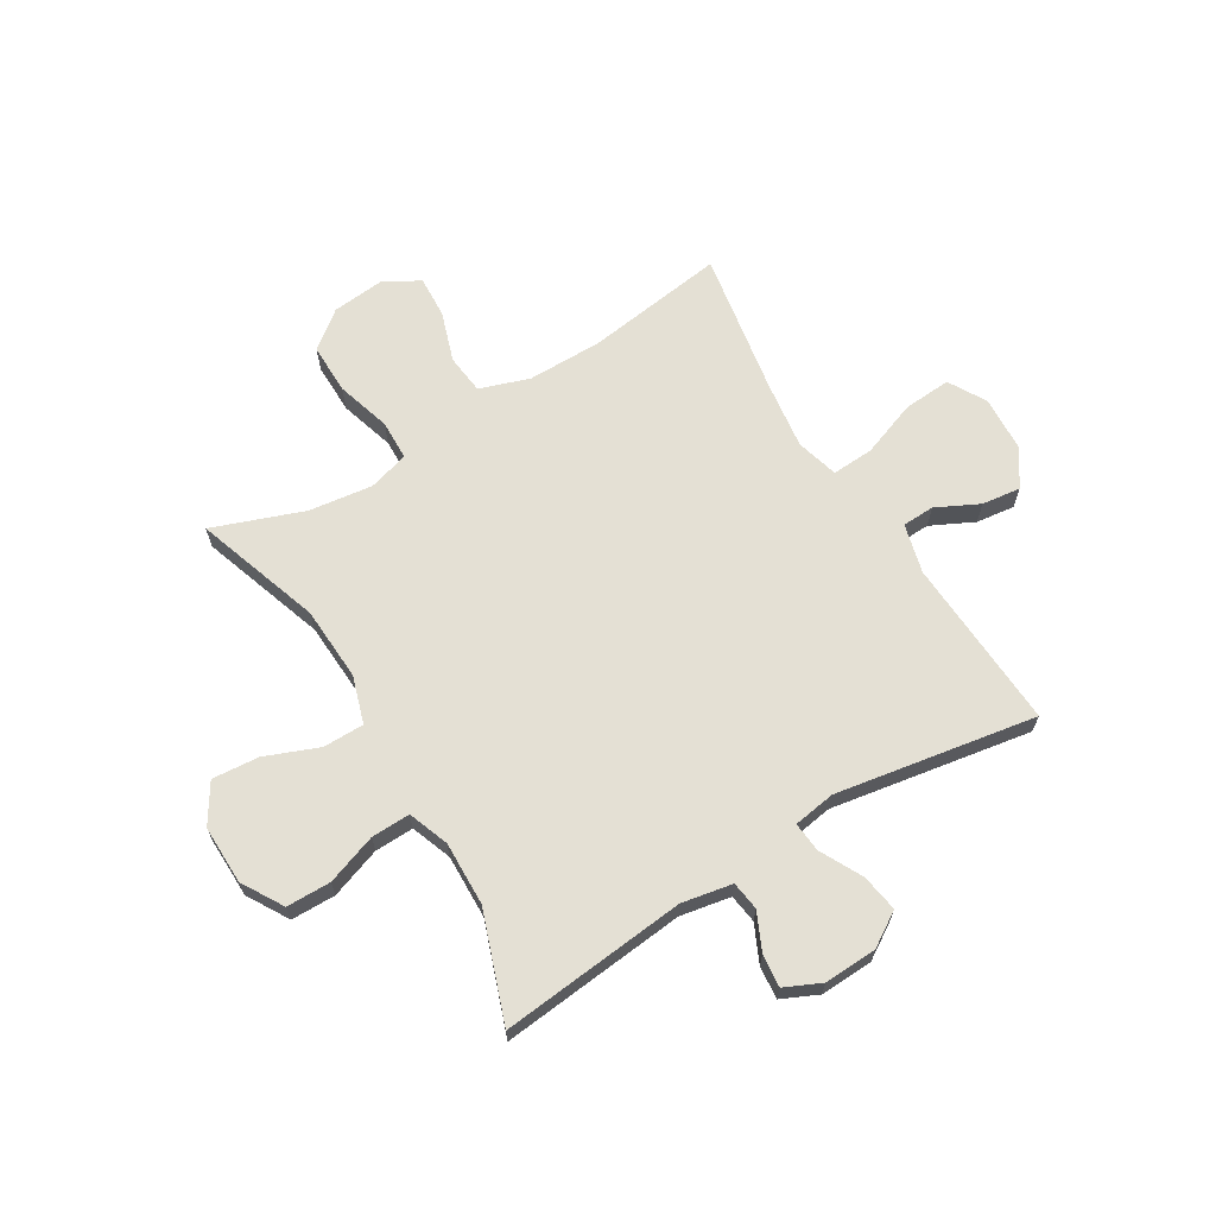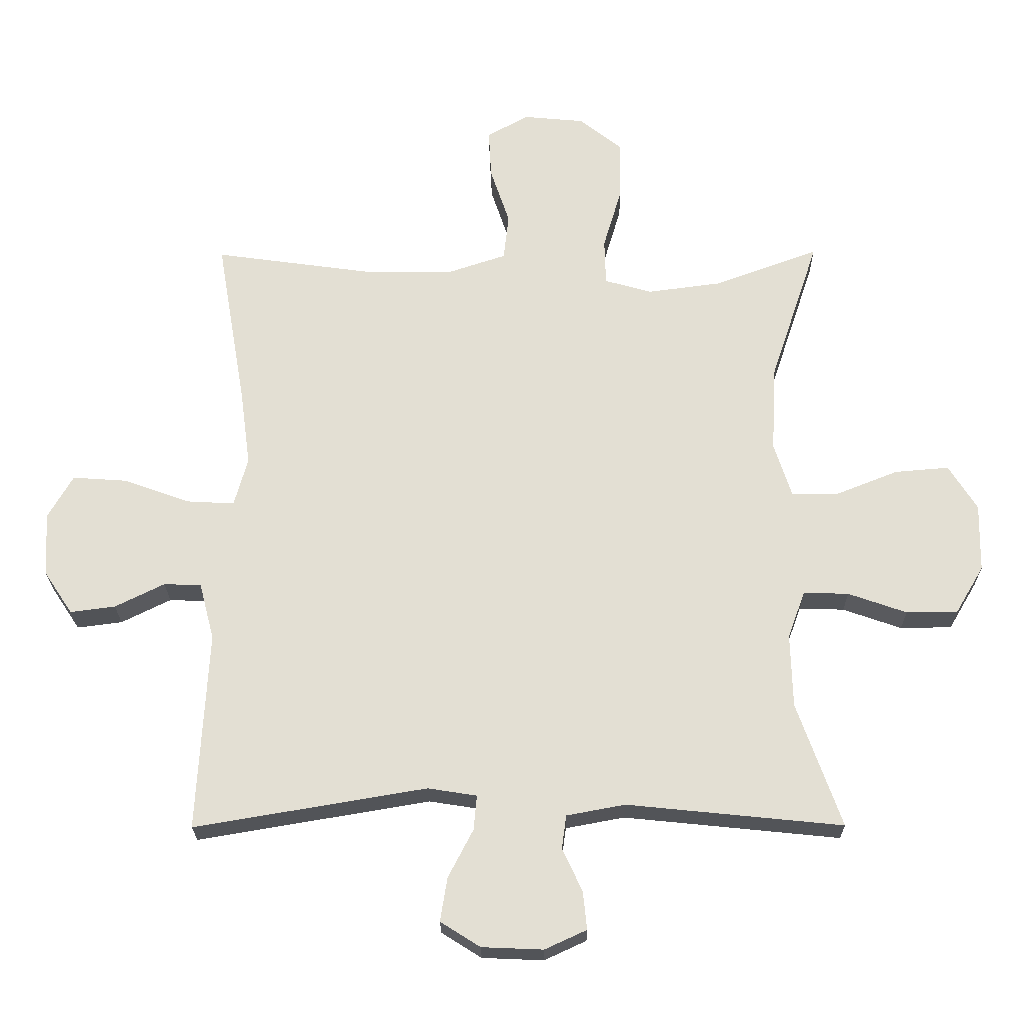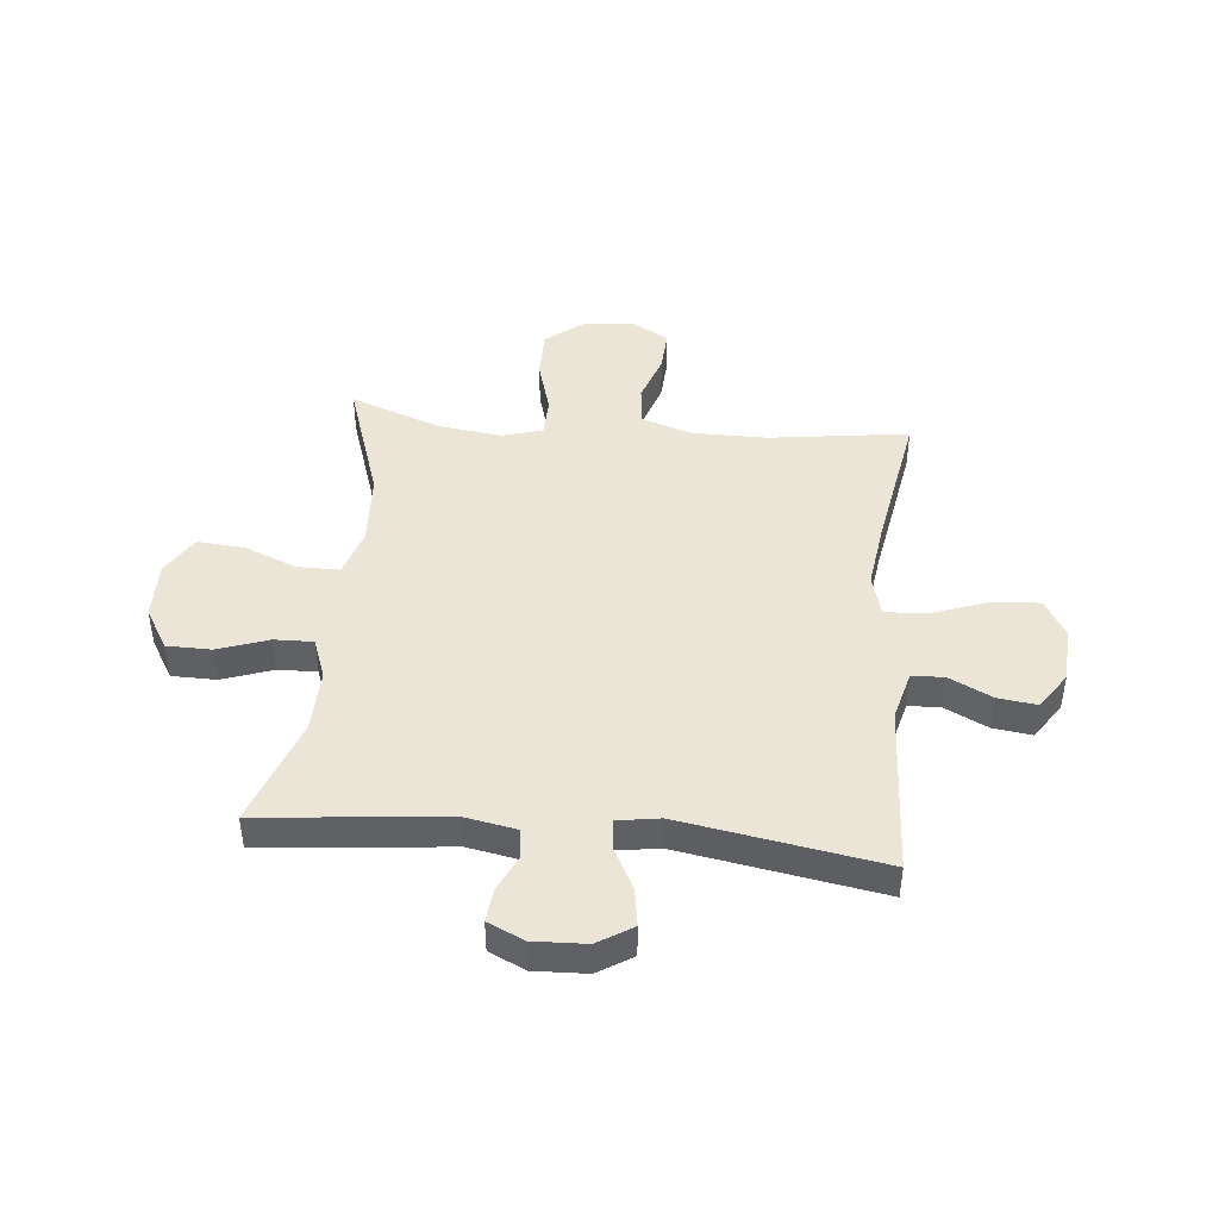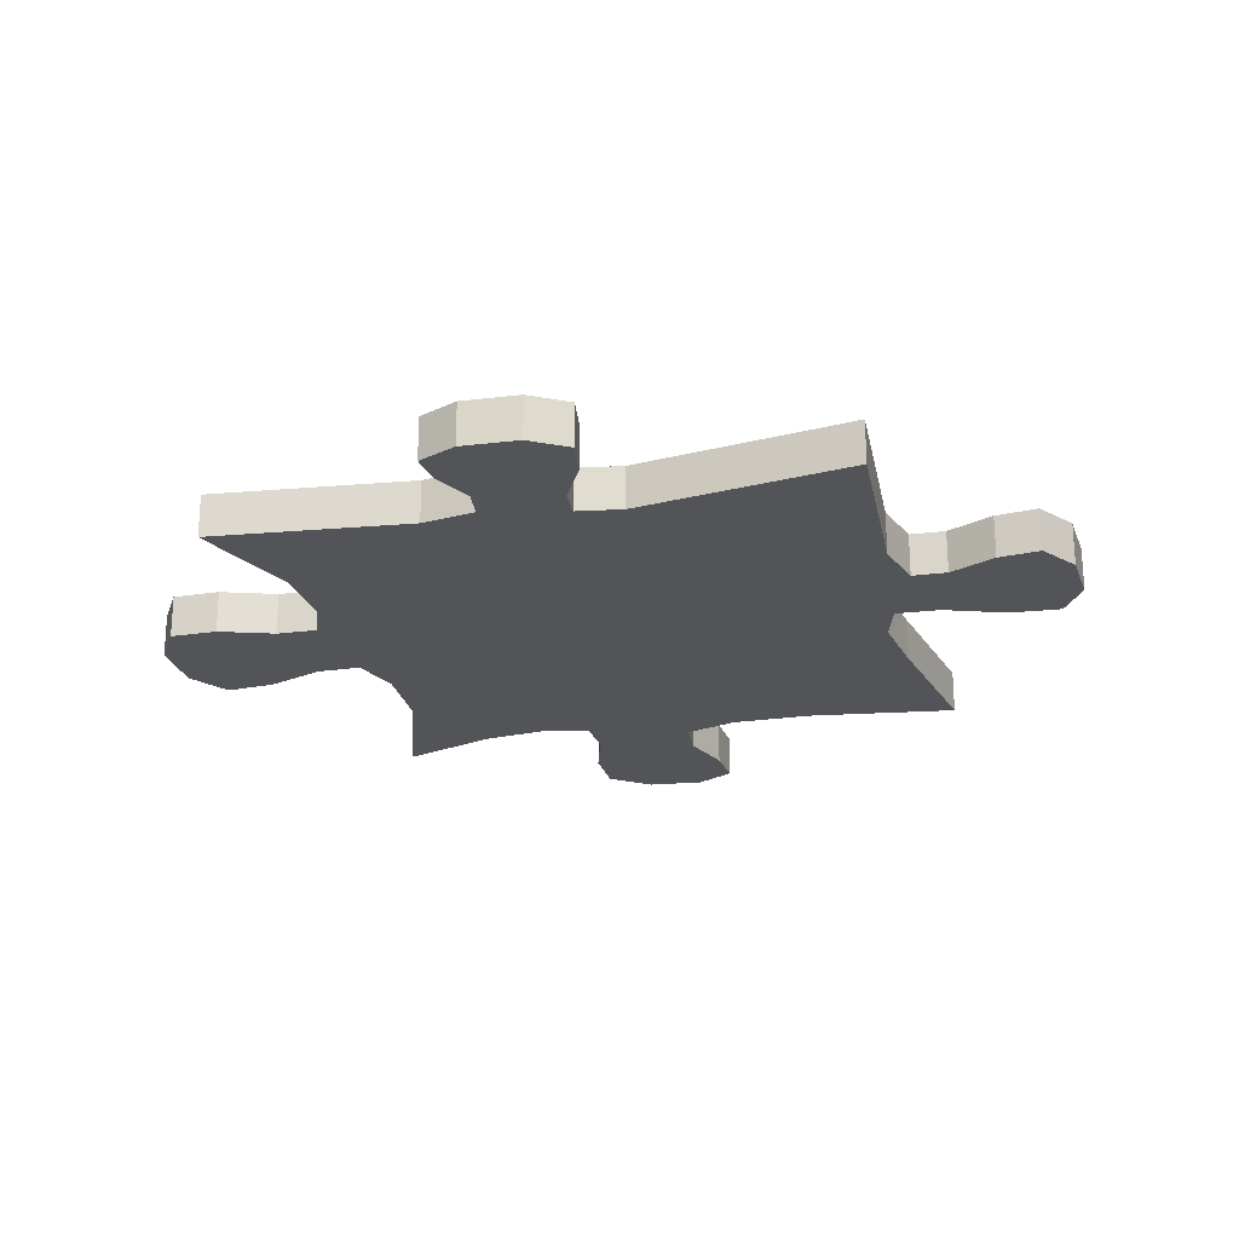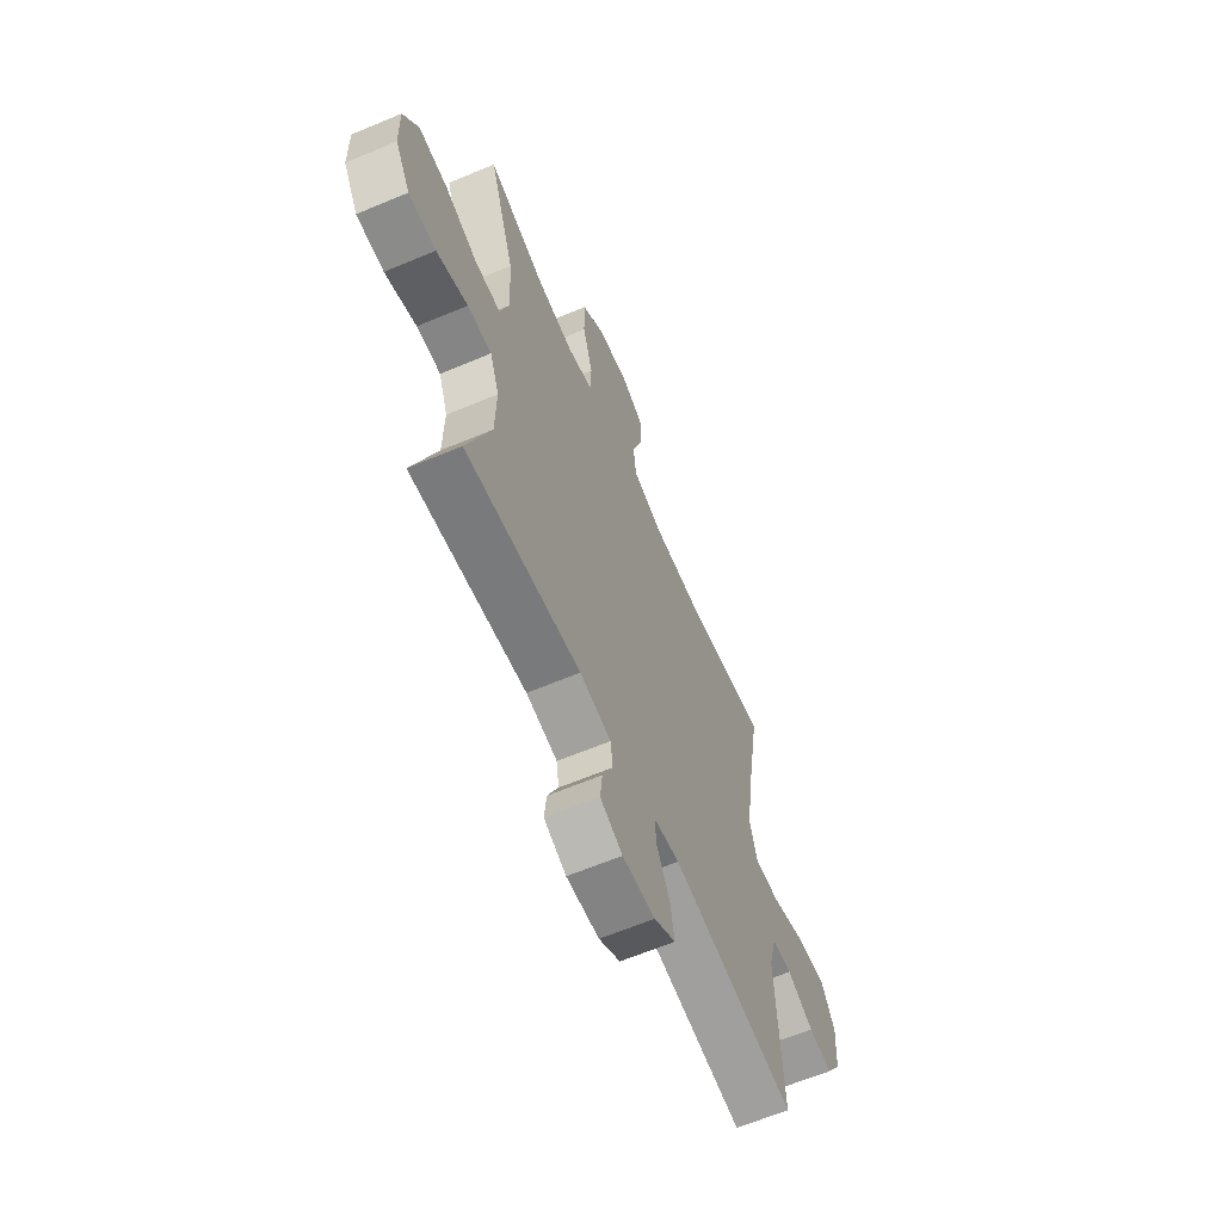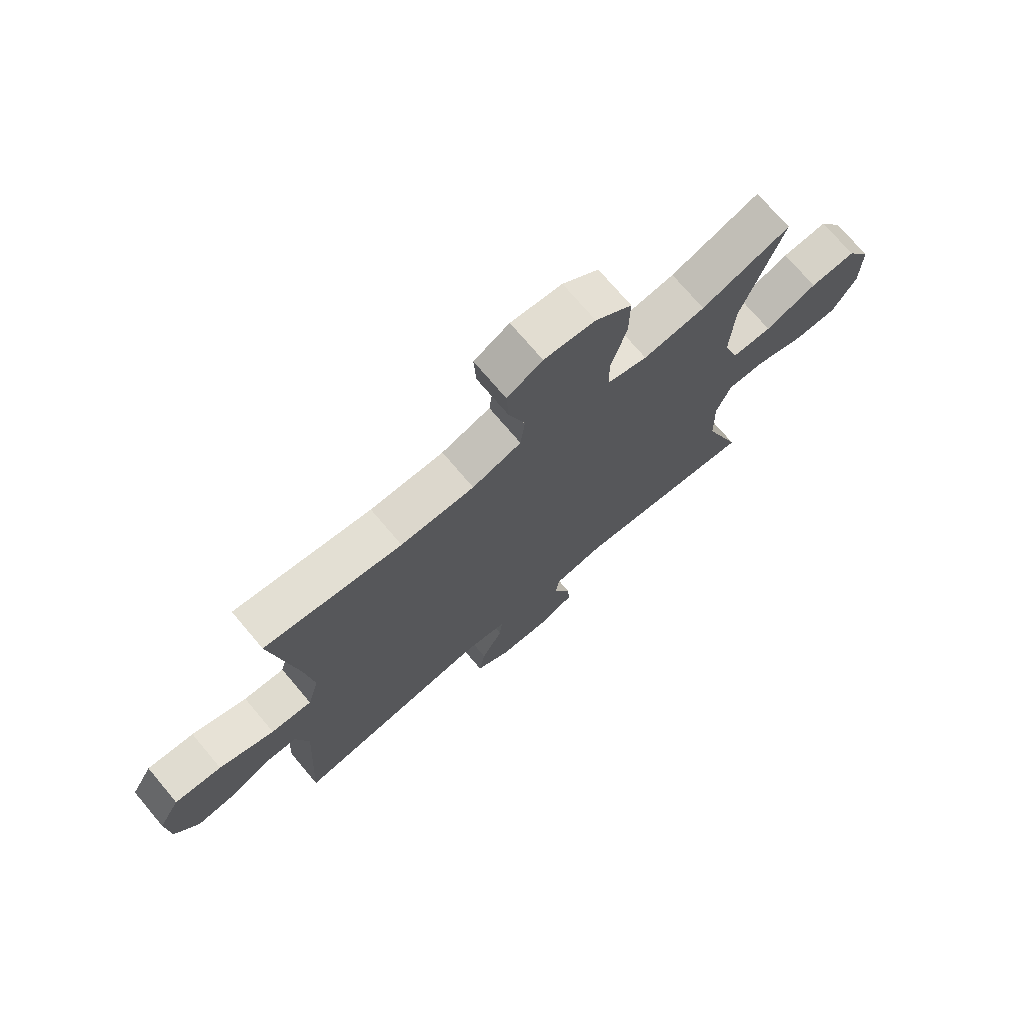
<metadata>
{"format":"obj","ext":"obj","renderer":"f3d","projection":"perspective","resolution":1024,"background":"white","views":[{"elev":66.1,"azim":148.8,"up":"+Y"},{"elev":-23.3,"azim":0.6,"up":"+Z"},{"elev":44.2,"azim":-174.4,"up":"+Y"},{"elev":-22.8,"azim":-165.9,"up":"+Y"},{"elev":-63.1,"azim":113.1,"up":"+Z"},{"elev":72.9,"azim":-40.2,"up":"+Z"}]}
</metadata>
<code>
v -0.5 0.07 -0.5
v -0.483 0.07 -0.19
v -0.506 0.07 -0.101
v -0.564 0.07 -0.099
v -0.641 0.07 -0.137
v -0.711 0.07 -0.146
v -0.755 0.07 -0.08
v -0.761 0.07 0.02
v -0.722 0.07 0.088
v -0.636 0.07 0.082
v -0.535 0.07 0.045
v -0.46 0.07 0.041
v -0.439 0.07 0.117
v -0.455 0.07 0.237
v -0.5 0.07 0.5
v -0.248 0.07 0.465
v -0.113 0.07 0.465
v -0.023 0.07 0.495
v -0.015 0.07 0.567
v -0.045 0.07 0.657
v -0.049 0.07 0.733
v 0.016 0.07 0.769
v 0.11 0.07 0.76
v 0.177 0.07 0.707
v 0.176 0.07 0.616
v 0.147 0.07 0.518
v 0.149 0.07 0.446
v 0.222 0.07 0.425
v 0.336 0.07 0.44
v 0.5 0.07 0.5
v 0.424 0.07 0.273
v 0.417 0.07 0.139
v 0.444 0.07 0.054
v 0.518 0.07 0.054
v 0.614 0.07 0.092
v 0.698 0.07 0.099
v 0.742 0.07 0.029
v 0.74 0.07 -0.077
v 0.696 0.07 -0.151
v 0.616 0.07 -0.152
v 0.525 0.07 -0.12
v 0.455 0.07 -0.118
v 0.428 0.07 -0.191
v 0.431 0.07 -0.306
v 0.5 0.07 -0.5
v 0.165 0.07 -0.466
v 0.074 0.07 -0.483
v 0.067 0.07 -0.535
v 0.098 0.07 -0.602
v 0.104 0.07 -0.661
v 0.039 0.07 -0.691
v -0.056 0.07 -0.687
v -0.118 0.07 -0.648
v -0.107 0.07 -0.58
v -0.068 0.07 -0.505
v -0.063 0.07 -0.451
v -0.139 0.07 -0.439
v -0.5 0 -0.5
v -0.483 0 -0.19
v -0.506 0 -0.101
v -0.564 0 -0.099
v -0.641 0 -0.137
v -0.711 0 -0.146
v -0.755 0 -0.08
v -0.761 0 0.02
v -0.722 0 0.088
v -0.636 0 0.082
v -0.535 0 0.045
v -0.46 0 0.041
v -0.439 0 0.117
v -0.455 0 0.237
v -0.5 0 0.5
v -0.248 0 0.465
v -0.113 0 0.465
v -0.023 0 0.495
v -0.015 0 0.567
v -0.045 0 0.657
v -0.049 0 0.733
v 0.016 0 0.769
v 0.11 0 0.76
v 0.177 0 0.707
v 0.176 0 0.616
v 0.147 0 0.518
v 0.149 0 0.446
v 0.222 0 0.425
v 0.336 0 0.44
v 0.5 0 0.5
v 0.424 0 0.273
v 0.417 0 0.139
v 0.444 0 0.054
v 0.518 0 0.054
v 0.614 0 0.092
v 0.698 0 0.099
v 0.742 0 0.029
v 0.74 0 -0.077
v 0.696 0 -0.151
v 0.616 0 -0.152
v 0.525 0 -0.12
v 0.455 0 -0.118
v 0.428 0 -0.191
v 0.431 0 -0.306
v 0.5 0 -0.5
v 0.165 0 -0.466
v 0.074 0 -0.483
v 0.067 0 -0.535
v 0.098 0 -0.602
v 0.104 0 -0.661
v 0.039 0 -0.691
v -0.056 0 -0.687
v -0.118 0 -0.648
v -0.107 0 -0.58
v -0.068 0 -0.505
v -0.063 0 -0.451
v -0.139 0 -0.439
f 52 53 54 55
f 52 55 56
f 51 52 56
f 48 49 50 51
f 47 48 51 56
f 46 47 56
f 44 45 46
f 43 44 46 56
f 42 43 56 57
f 38 39 40 41
f 38 41 42
f 37 38 42
f 34 35 36 37
f 33 34 37 42
f 32 33 42 57
f 29 30 31
f 28 29 31 32
f 27 28 32 57
f 23 24 25 26
f 19 20 21 22
f 18 19 22 23
f 14 15 16
f 13 14 16 17
f 12 13 17 18
f 8 9 10 11
f 8 11 12
f 7 8 12
f 4 5 6 7
f 3 4 7 12
f 2 3 12 18
f 57 1 2 18
f 26 27 57
f 18 23 26 57
f 112 111 110 109
f 113 112 109
f 113 109 108
f 108 107 106 105
f 113 108 105 104
f 113 104 103
f 103 102 101
f 113 103 101 100
f 114 113 100 99
f 98 97 96 95
f 99 98 95
f 99 95 94
f 94 93 92 91
f 99 94 91 90
f 114 99 90 89
f 88 87 86
f 89 88 86 85
f 114 89 85 84
f 83 82 81 80
f 79 78 77 76
f 80 79 76 75
f 73 72 71
f 74 73 71 70
f 75 74 70 69
f 68 67 66 65
f 69 68 65
f 69 65 64
f 64 63 62 61
f 69 64 61 60
f 75 69 60 59
f 75 59 58 114
f 114 84 83
f 114 83 80 75
f 1 58 59 2
f 2 59 60 3
f 3 60 61 4
f 4 61 62 5
f 5 62 63 6
f 6 63 64 7
f 7 64 65 8
f 8 65 66 9
f 9 66 67 10
f 10 67 68 11
f 11 68 69 12
f 12 69 70 13
f 13 70 71 14
f 14 71 72 15
f 15 72 73 16
f 16 73 74 17
f 17 74 75 18
f 18 75 76 19
f 19 76 77 20
f 20 77 78 21
f 21 78 79 22
f 22 79 80 23
f 23 80 81 24
f 24 81 82 25
f 25 82 83 26
f 26 83 84 27
f 27 84 85 28
f 28 85 86 29
f 29 86 87 30
f 30 87 88 31
f 31 88 89 32
f 32 89 90 33
f 33 90 91 34
f 34 91 92 35
f 35 92 93 36
f 36 93 94 37
f 37 94 95 38
f 38 95 96 39
f 39 96 97 40
f 40 97 98 41
f 41 98 99 42
f 42 99 100 43
f 43 100 101 44
f 44 101 102 45
f 45 102 103 46
f 46 103 104 47
f 47 104 105 48
f 48 105 106 49
f 49 106 107 50
f 50 107 108 51
f 51 108 109 52
f 52 109 110 53
f 53 110 111 54
f 54 111 112 55
f 55 112 113 56
f 56 113 114 57
f 57 114 58 1

</code>
